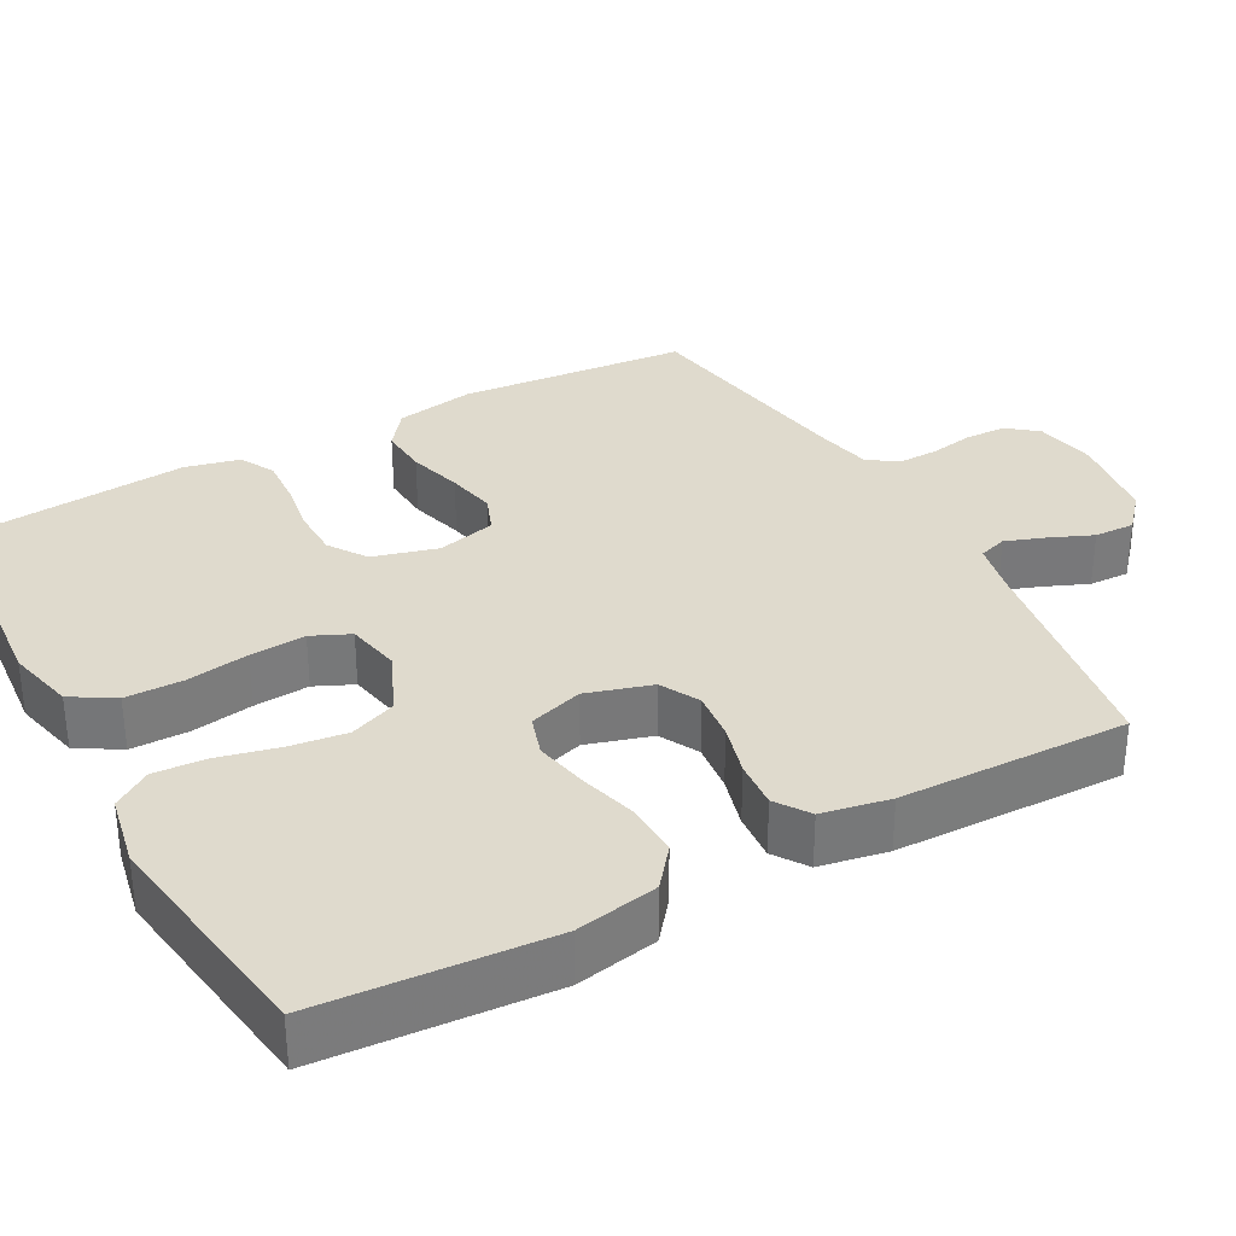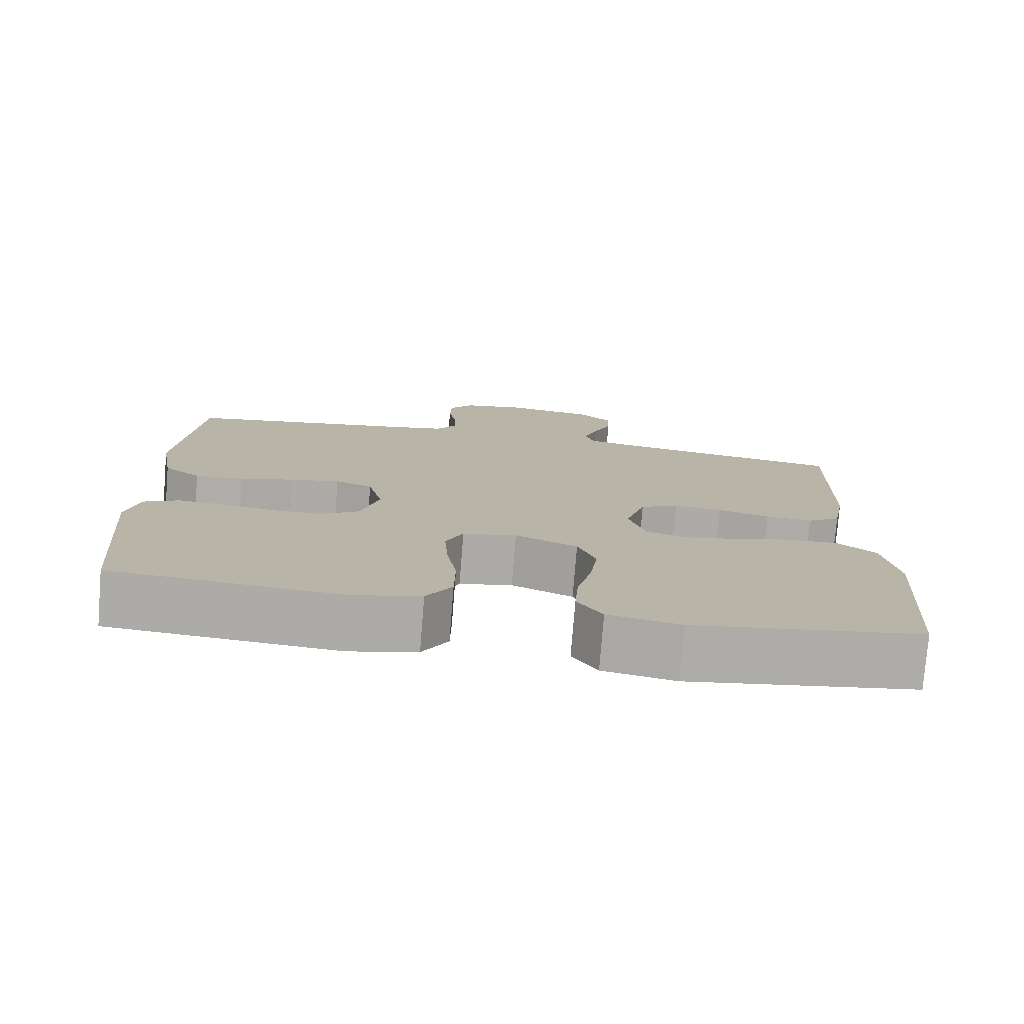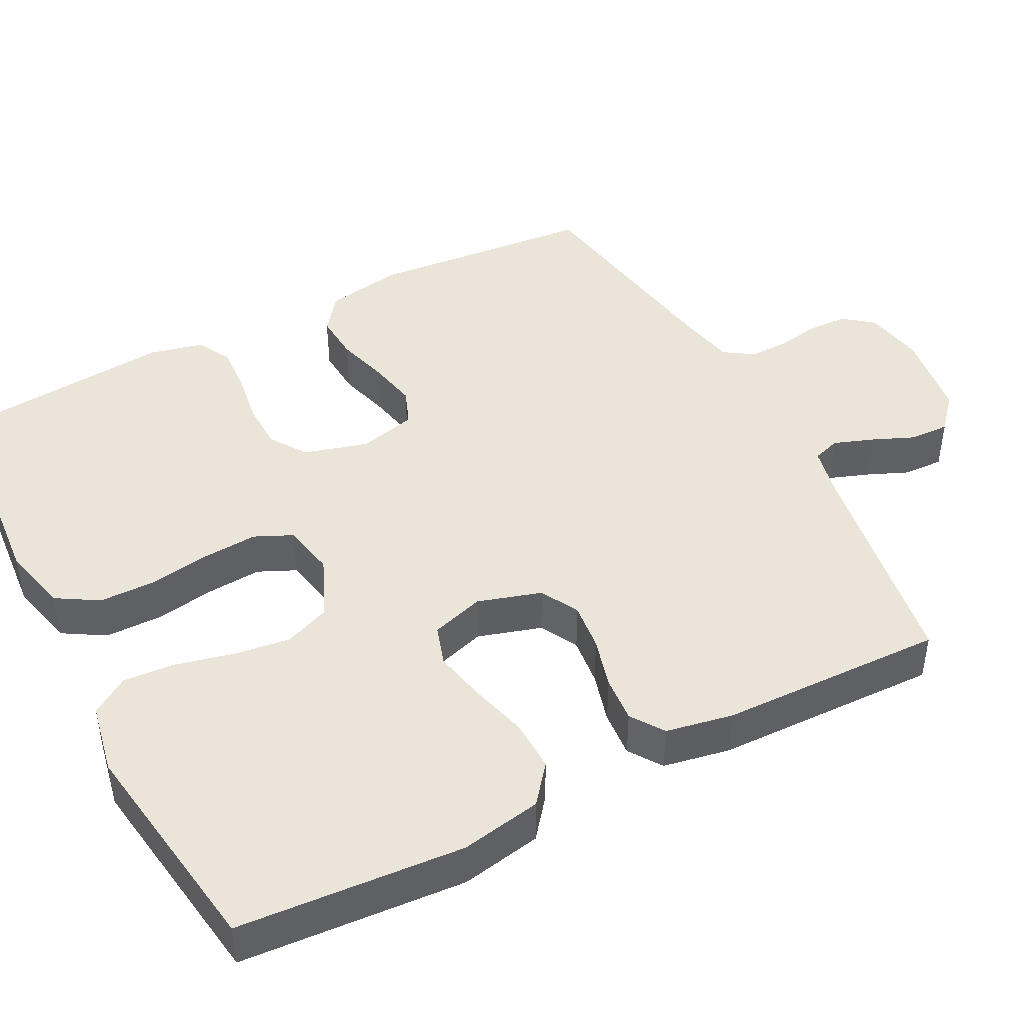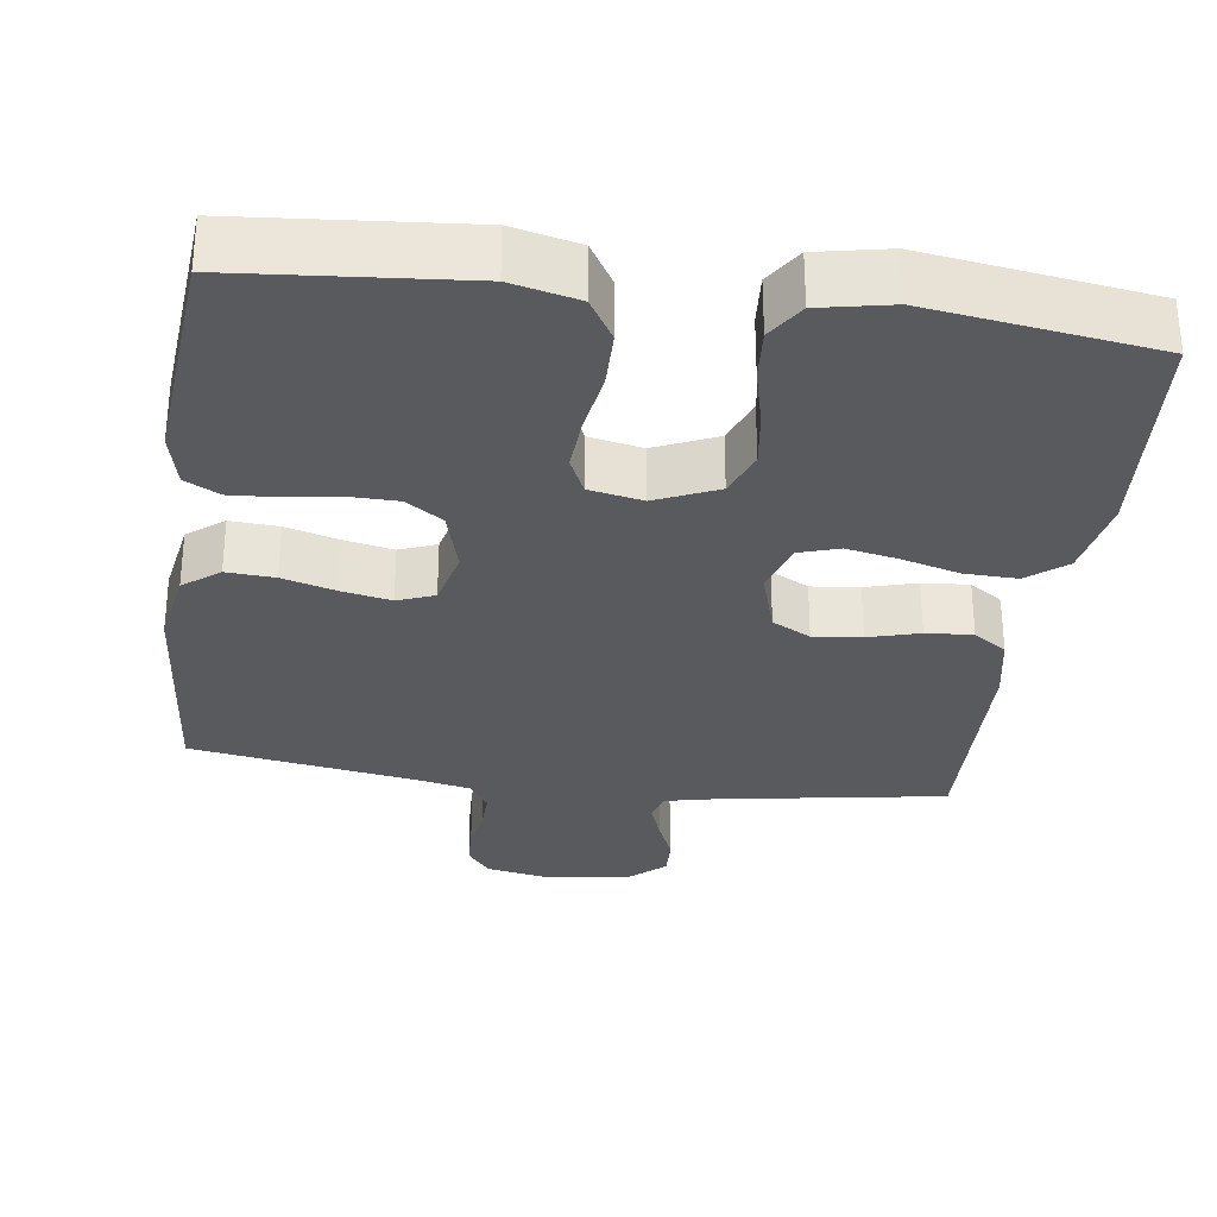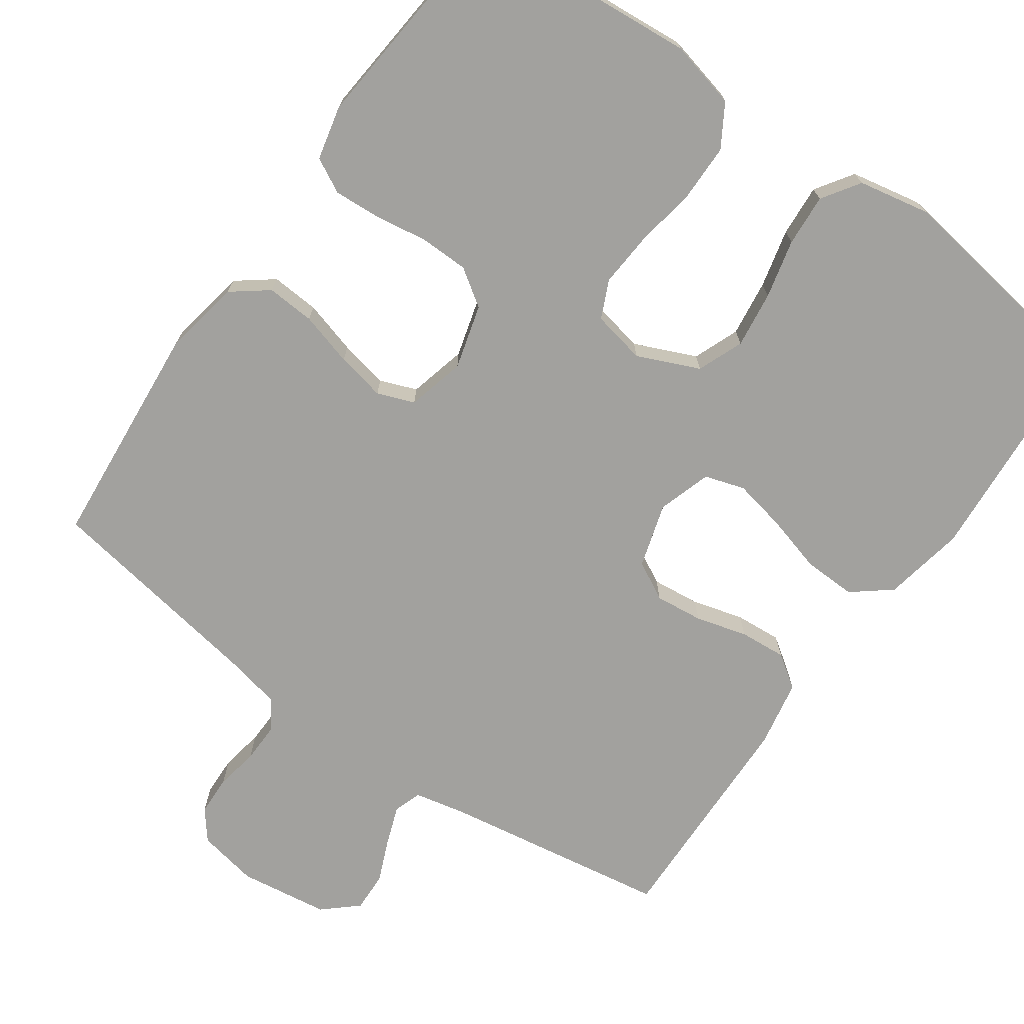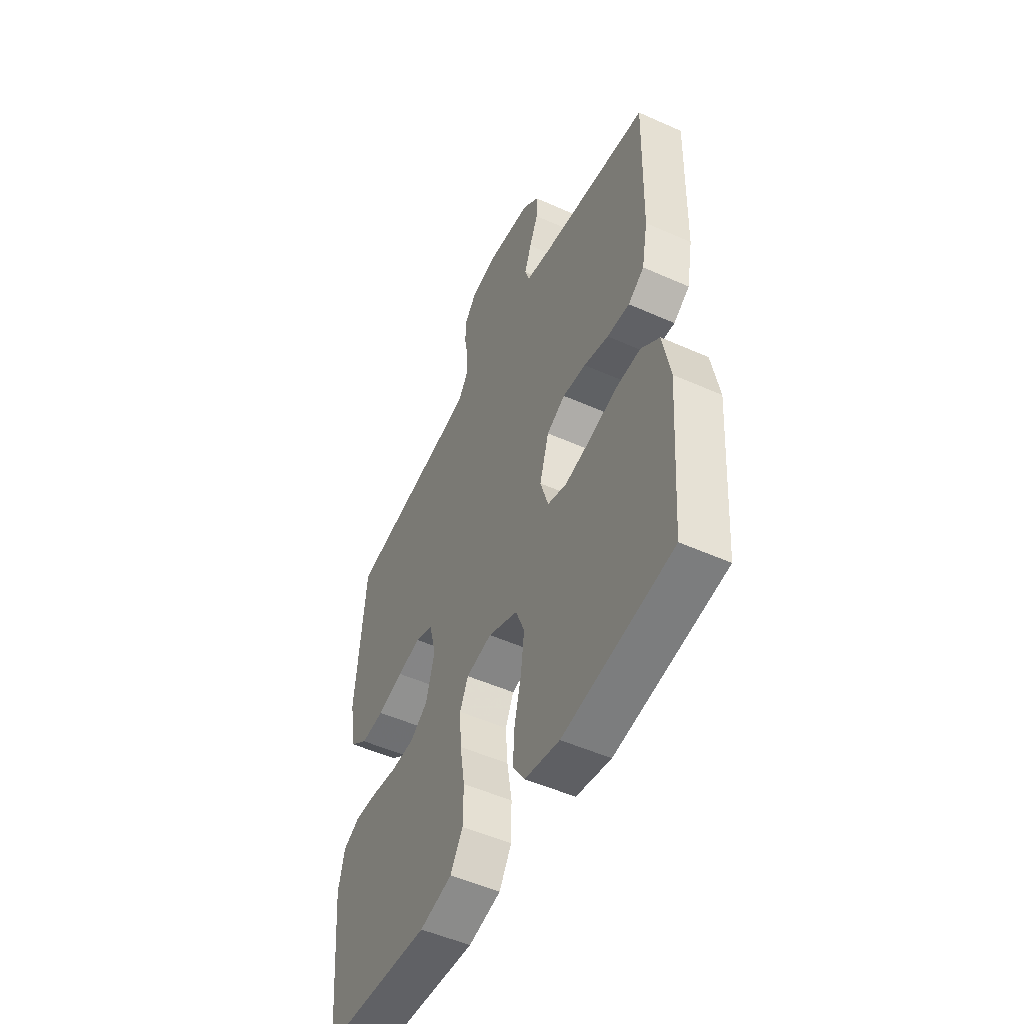
<metadata>
{"format":"obj","ext":"obj","renderer":"f3d","projection":"perspective","resolution":1024,"background":"white","views":[{"elev":32.9,"azim":-118.8,"up":"+Y"},{"elev":-77.1,"azim":175.4,"up":"+Z"},{"elev":44.5,"azim":-117.6,"up":"+Y"},{"elev":-30.8,"azim":172.2,"up":"+Y"},{"elev":-72.0,"azim":144.6,"up":"+Y"},{"elev":-51.3,"azim":-115.9,"up":"+Z"}]}
</metadata>
<code>
v 0.5 0.07 -0.5
v 0.2 0.07 -0.526
v 0.111 0.07 -0.505
v 0.077 0.07 -0.449
v 0.076 0.07 -0.373
v 0.089 0.07 -0.292
v 0.094 0.07 -0.219
v 0.071 0.07 -0.169
v 0 0.07 -0.155
v -0.082 0.07 -0.191
v -0.106 0.07 -0.252
v -0.096 0.07 -0.327
v -0.077 0.07 -0.405
v -0.072 0.07 -0.474
v -0.105 0.07 -0.524
v -0.2 0.07 -0.543
v -0.5 0.07 -0.5
v -0.522 0.07 -0.2
v -0.502 0.07 -0.092
v -0.451 0.07 -0.051
v -0.381 0.07 -0.053
v -0.305 0.07 -0.074
v -0.235 0.07 -0.088
v -0.182 0.07 -0.071
v -0.16 0.07 0
v -0.186 0.07 0.085
v -0.237 0.07 0.112
v -0.301 0.07 0.105
v -0.369 0.07 0.086
v -0.431 0.07 0.081
v -0.475 0.07 0.111
v -0.492 0.07 0.2
v -0.5 0.07 0.5
v -0.2 0.07 0.549
v -0.131 0.07 0.564
v -0.119 0.07 0.601
v -0.138 0.07 0.653
v -0.162 0.07 0.709
v -0.164 0.07 0.762
v -0.119 0.07 0.802
v 0 0.07 0.819
v 0.08 0.07 0.804
v 0.111 0.07 0.765
v 0.113 0.07 0.712
v 0.103 0.07 0.655
v 0.102 0.07 0.602
v 0.128 0.07 0.563
v 0.2 0.07 0.548
v 0.5 0.07 0.5
v 0.527 0.07 0.2
v 0.509 0.07 0.096
v 0.461 0.07 0.059
v 0.397 0.07 0.063
v 0.326 0.07 0.083
v 0.261 0.07 0.096
v 0.212 0.07 0.077
v 0.193 0.07 0
v 0.217 0.07 -0.085
v 0.266 0.07 -0.118
v 0.331 0.07 -0.119
v 0.4 0.07 -0.108
v 0.463 0.07 -0.104
v 0.509 0.07 -0.128
v 0.526 0.07 -0.2
v 0.5 0 -0.5
v 0.2 0 -0.526
v 0.111 0 -0.505
v 0.077 0 -0.449
v 0.076 0 -0.373
v 0.089 0 -0.292
v 0.094 0 -0.219
v 0.071 0 -0.169
v 0 0 -0.155
v -0.082 0 -0.191
v -0.106 0 -0.252
v -0.096 0 -0.327
v -0.077 0 -0.405
v -0.072 0 -0.474
v -0.105 0 -0.524
v -0.2 0 -0.543
v -0.5 0 -0.5
v -0.522 0 -0.2
v -0.502 0 -0.092
v -0.451 0 -0.051
v -0.381 0 -0.053
v -0.305 0 -0.074
v -0.235 0 -0.088
v -0.182 0 -0.071
v -0.16 0 0
v -0.186 0 0.085
v -0.237 0 0.112
v -0.301 0 0.105
v -0.369 0 0.086
v -0.431 0 0.081
v -0.475 0 0.111
v -0.492 0 0.2
v -0.5 0 0.5
v -0.2 0 0.549
v -0.131 0 0.564
v -0.119 0 0.601
v -0.138 0 0.653
v -0.162 0 0.709
v -0.164 0 0.762
v -0.119 0 0.802
v 0 0 0.819
v 0.08 0 0.804
v 0.111 0 0.765
v 0.113 0 0.712
v 0.103 0 0.655
v 0.102 0 0.602
v 0.128 0 0.563
v 0.2 0 0.548
v 0.5 0 0.5
v 0.527 0 0.2
v 0.509 0 0.096
v 0.461 0 0.059
v 0.397 0 0.063
v 0.326 0 0.083
v 0.261 0 0.096
v 0.212 0 0.077
v 0.193 0 0
v 0.217 0 -0.085
v 0.266 0 -0.118
v 0.331 0 -0.119
v 0.4 0 -0.108
v 0.463 0 -0.104
v 0.509 0 -0.128
v 0.526 0 -0.2
f 4 5 6
f 3 4 6
f 2 3 6
f 1 2 6
f 64 1 6
f 63 64 6
f 62 63 6
f 61 62 6
f 60 61 6
f 59 60 6 7
f 58 59 7 8
f 57 58 8 9
f 56 57 9 10
f 52 53 54
f 51 52 54
f 50 51 54
f 49 50 54
f 48 49 54
f 47 48 54 55
f 46 47 55 56
f 43 44 45
f 42 43 45
f 41 42 45
f 40 41 45
f 39 40 45
f 38 39 45
f 37 38 45
f 36 37 45 46
f 46 56 10
f 36 46 10
f 35 36 10
f 32 33 34
f 31 32 34
f 30 31 34
f 29 30 34
f 28 29 34
f 27 28 34 35
f 20 21 22
f 19 20 22
f 18 19 22
f 17 18 22
f 16 17 22
f 15 16 22
f 14 15 22
f 13 14 22
f 12 13 22
f 11 12 22 23
f 10 11 23 24
f 26 27 35
f 25 26 35 10
f 10 24 25
f 70 69 68
f 70 68 67
f 70 67 66
f 70 66 65
f 70 65 128
f 70 128 127
f 70 127 126
f 70 126 125
f 70 125 124
f 71 70 124 123
f 72 71 123 122
f 73 72 122 121
f 74 73 121 120
f 118 117 116
f 118 116 115
f 118 115 114
f 118 114 113
f 118 113 112
f 119 118 112 111
f 120 119 111 110
f 109 108 107
f 109 107 106
f 109 106 105
f 109 105 104
f 109 104 103
f 109 103 102
f 109 102 101
f 110 109 101 100
f 74 120 110
f 74 110 100
f 74 100 99
f 98 97 96
f 98 96 95
f 98 95 94
f 98 94 93
f 98 93 92
f 99 98 92 91
f 86 85 84
f 86 84 83
f 86 83 82
f 86 82 81
f 86 81 80
f 86 80 79
f 86 79 78
f 86 78 77
f 86 77 76
f 87 86 76 75
f 88 87 75 74
f 99 91 90
f 74 99 90 89
f 89 88 74
f 1 65 66 2
f 2 66 67 3
f 3 67 68 4
f 4 68 69 5
f 5 69 70 6
f 6 70 71 7
f 7 71 72 8
f 8 72 73 9
f 9 73 74 10
f 10 74 75 11
f 11 75 76 12
f 12 76 77 13
f 13 77 78 14
f 14 78 79 15
f 15 79 80 16
f 16 80 81 17
f 17 81 82 18
f 18 82 83 19
f 19 83 84 20
f 20 84 85 21
f 21 85 86 22
f 22 86 87 23
f 23 87 88 24
f 24 88 89 25
f 25 89 90 26
f 26 90 91 27
f 27 91 92 28
f 28 92 93 29
f 29 93 94 30
f 30 94 95 31
f 31 95 96 32
f 32 96 97 33
f 33 97 98 34
f 34 98 99 35
f 35 99 100 36
f 36 100 101 37
f 37 101 102 38
f 38 102 103 39
f 39 103 104 40
f 40 104 105 41
f 41 105 106 42
f 42 106 107 43
f 43 107 108 44
f 44 108 109 45
f 45 109 110 46
f 46 110 111 47
f 47 111 112 48
f 48 112 113 49
f 49 113 114 50
f 50 114 115 51
f 51 115 116 52
f 52 116 117 53
f 53 117 118 54
f 54 118 119 55
f 55 119 120 56
f 56 120 121 57
f 57 121 122 58
f 58 122 123 59
f 59 123 124 60
f 60 124 125 61
f 61 125 126 62
f 62 126 127 63
f 63 127 128 64
f 64 128 65 1

</code>
